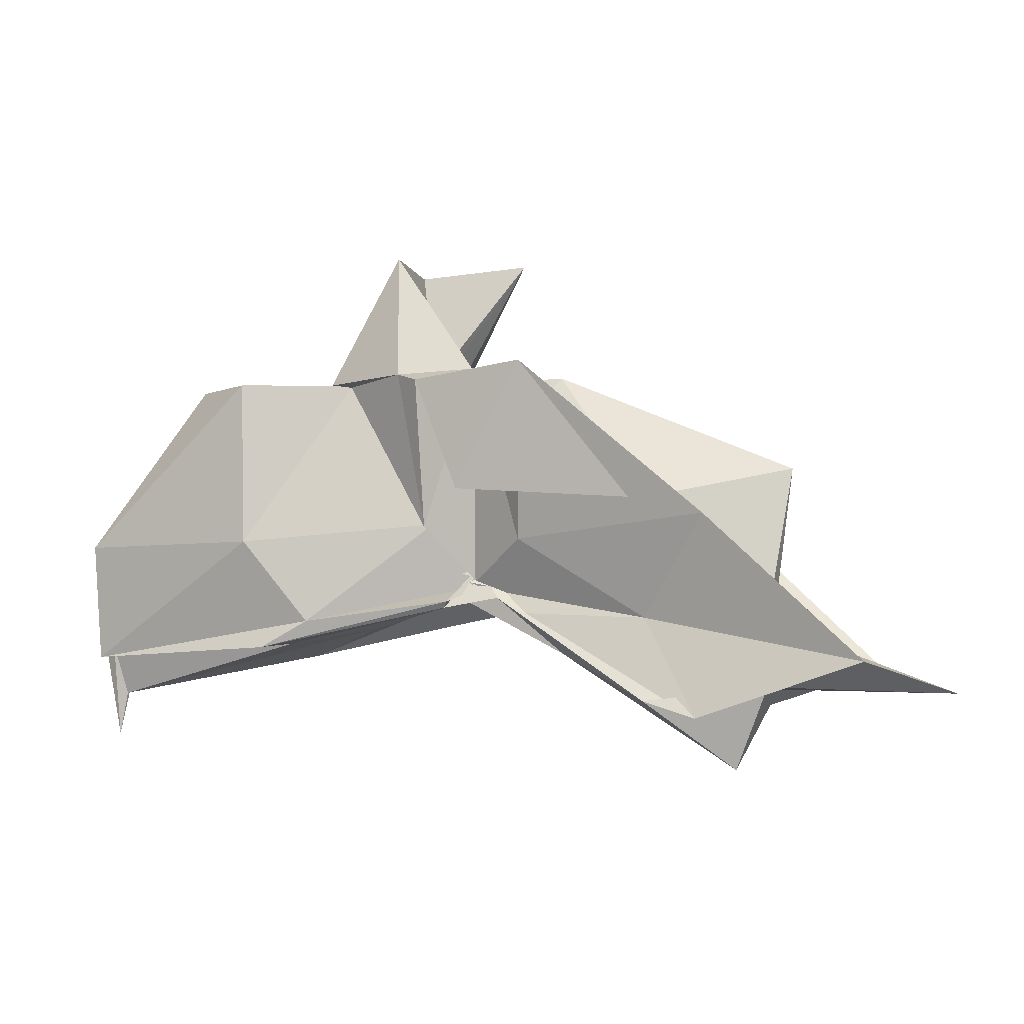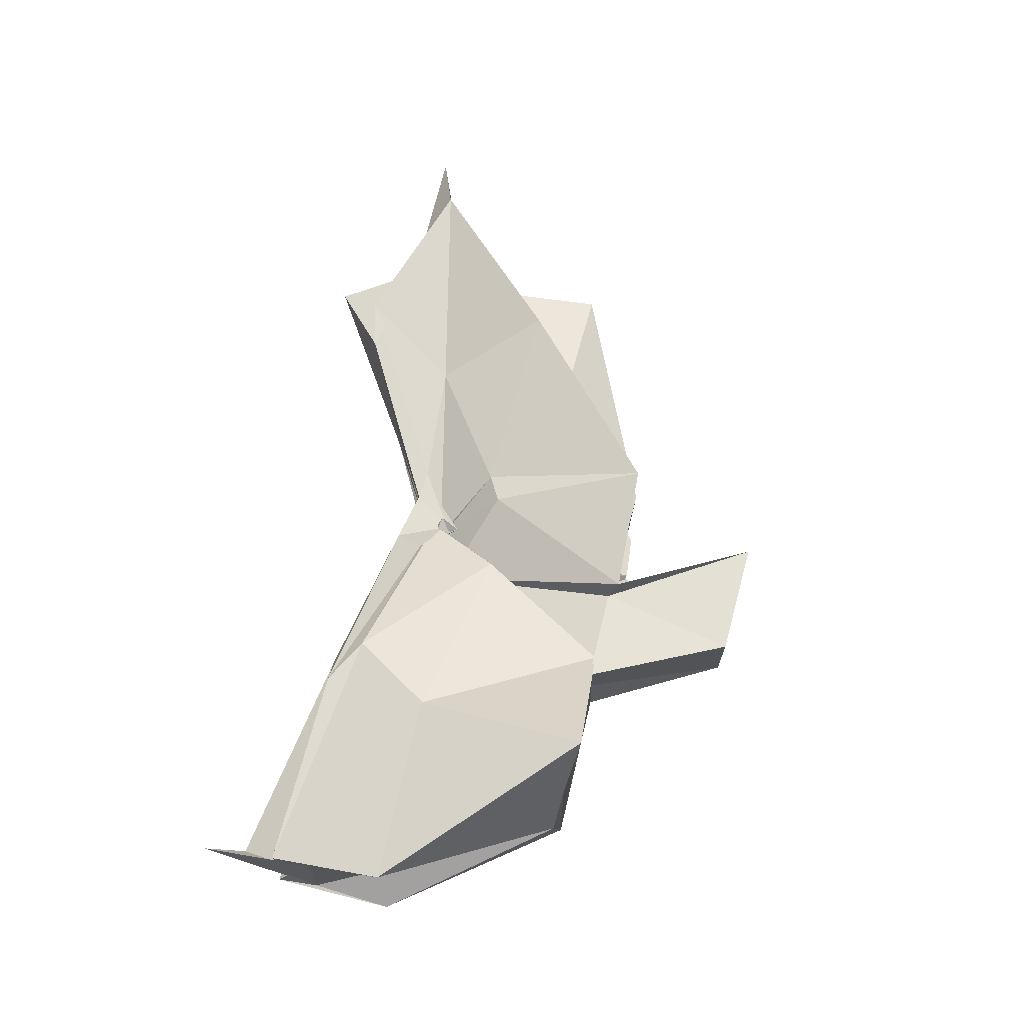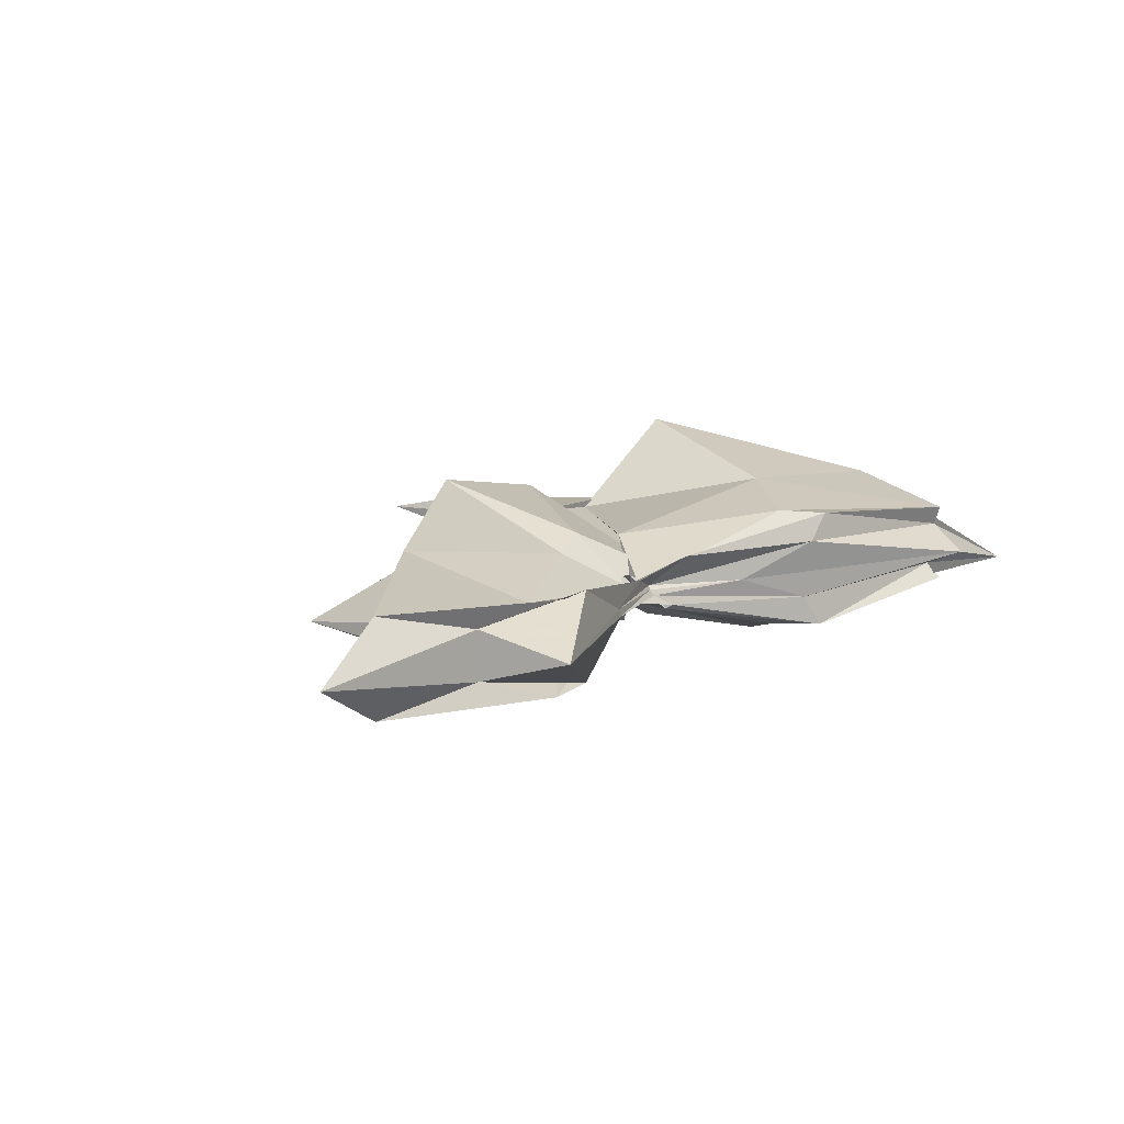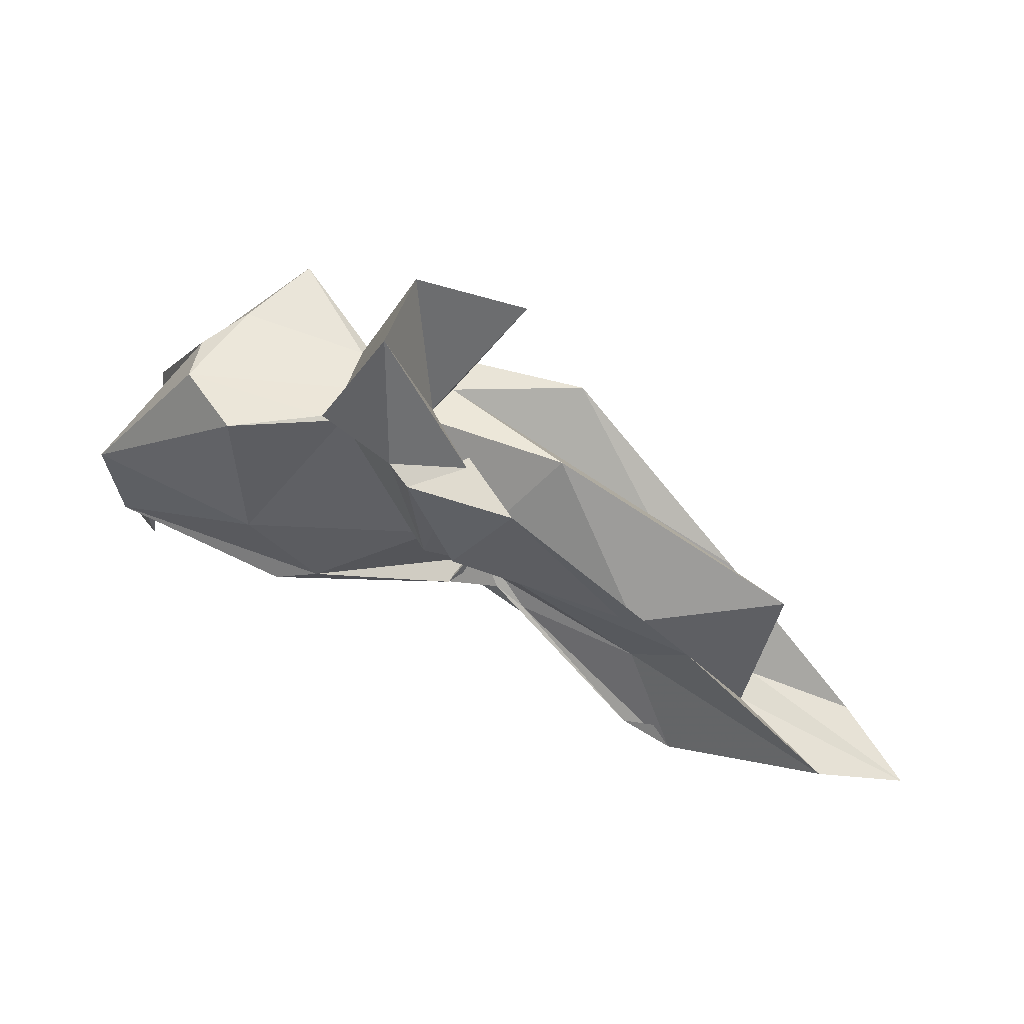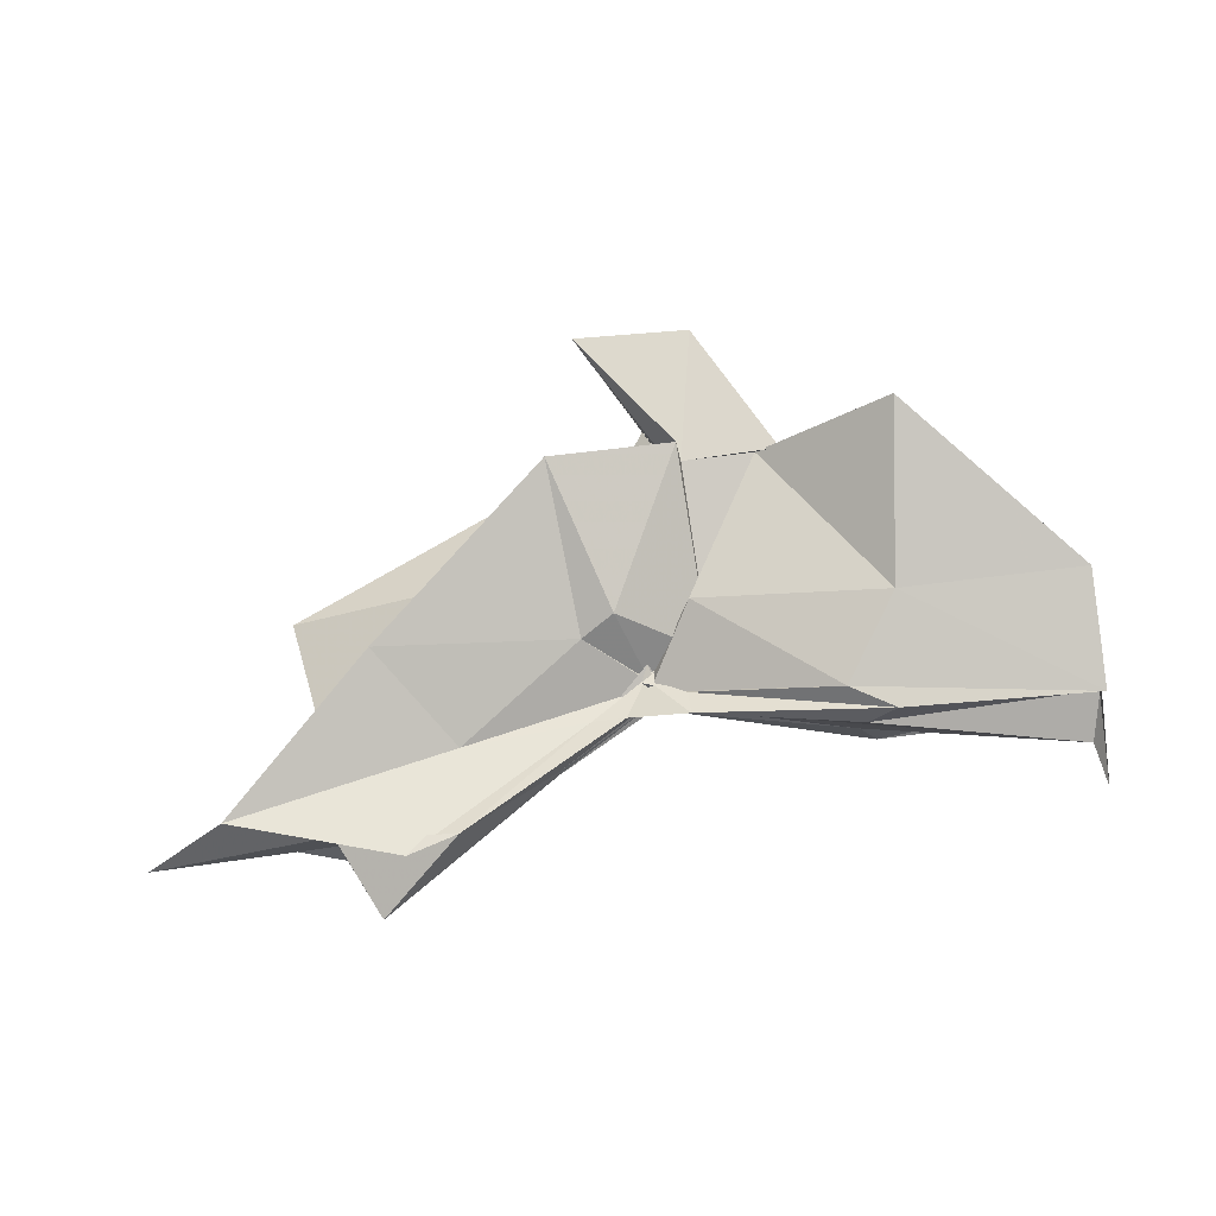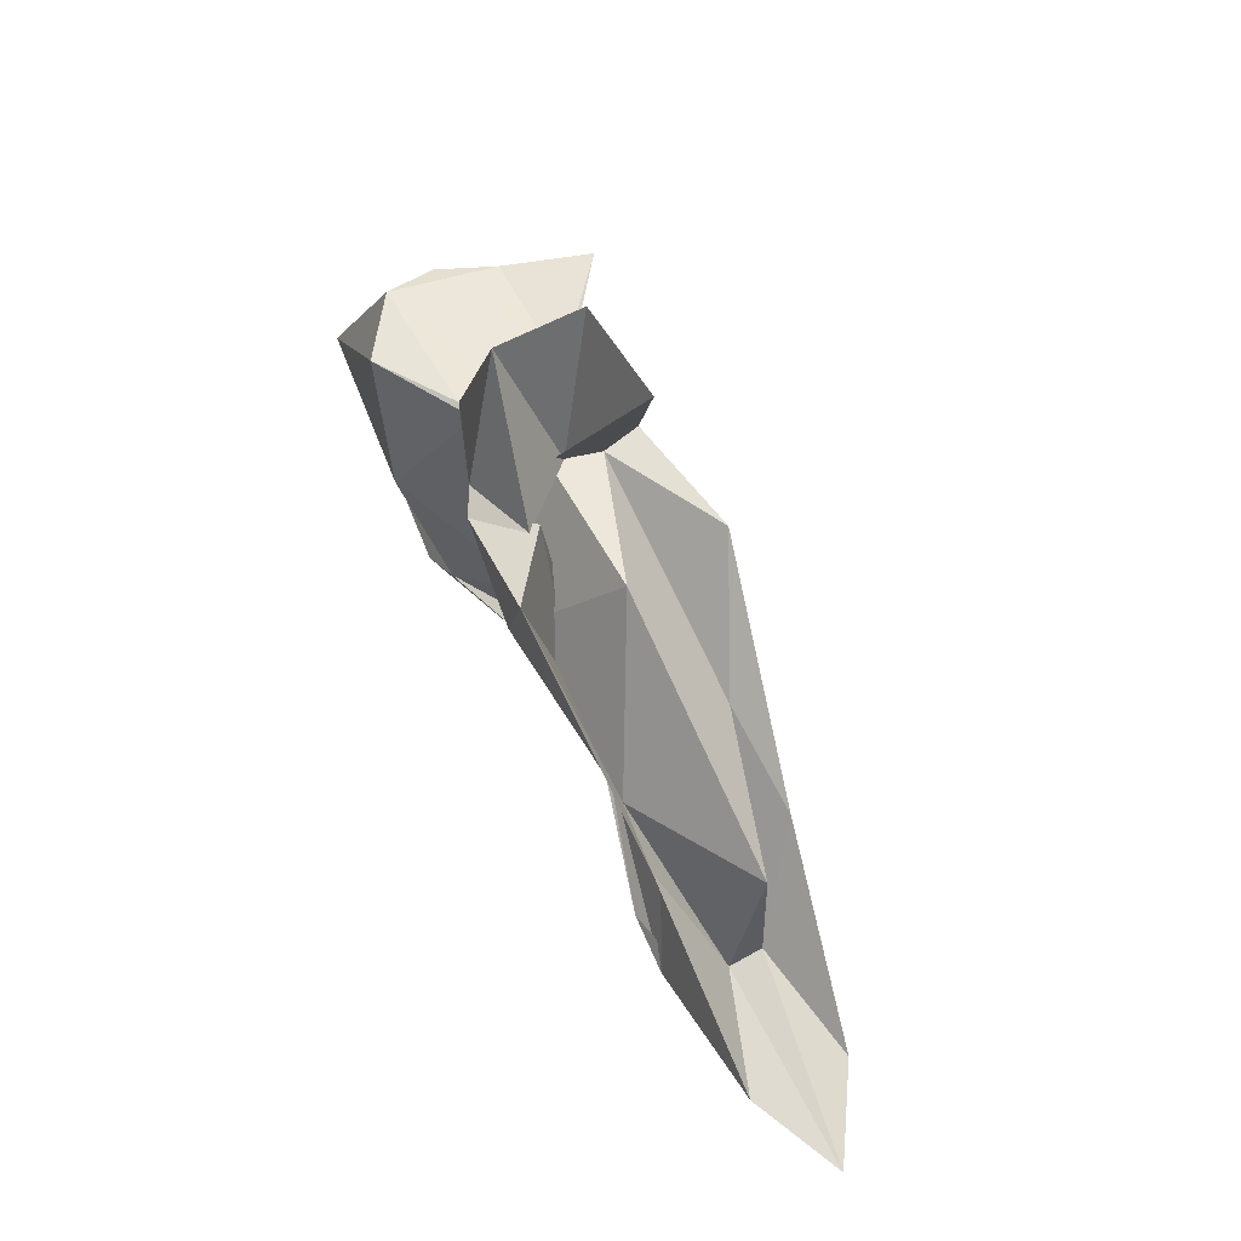
<metadata>
{"format":"obj","ext":"obj","renderer":"f3d","projection":"perspective","resolution":1024,"background":"white","views":[{"elev":-8.5,"azim":20.8,"up":"+Z"},{"elev":64.9,"azim":-76.0,"up":"+Y"},{"elev":10.8,"azim":137.0,"up":"+Y"},{"elev":49.4,"azim":23.6,"up":"+Z"},{"elev":73.6,"azim":173.3,"up":"+Y"},{"elev":51.6,"azim":63.8,"up":"+Z"}]}
</metadata>
<code>
v -0.448 0.003323 0.2477
v -0.4122 -0.003815 0.06646
v -0.1355 -0.003747 0.1601
v -0.2697 0.03969 0.1629
v -0.3457 0.07553 0.2479
v -0.385 0.0404 0.128
v -0.457 0.003639 0.09848
v -0.5107 0.0334 0.2481
v -0.6132 0.1057 0.2567
v -0.6387 0.04063 0.2494
v -0.648 -0.04327 0.2513
v -0.5927 -0.07896 0.2476
v -0.51 -0.03604 0.2478
v -0.4392 -0.04224 0.1234
v -0.3965 -0.03856 0.2553
v -0.342 -0.07843 0.25
v -0.2463 -0.05157 0.1359
v -0.1569 0.01044 0.0375
v -0.197 0.04931 0.1207
v -0.3582 0.02698 0.1143
v -0.4078 -0.005797 0.08367
v -0.4444 0.03025 0.1362
v -0.5978 0.0656 0.1155
v -0.7505 0.05735 0.1184
v -0.6593 -0.002212 0.2466
v -0.7492 -0.05362 0.1186
v -0.593 -0.07046 0.1148
v -0.4386 -0.02452 0.1277
v -0.4079 -0.004866 0.0816
v -0.3596 -0.03273 0.1107
v -0.1969 -0.05434 0.1207
v -0.1568 -0.01532 0.03233
v -0.07473 0.03448 0.001313
v -0.2565 0.01116 0.04347
v -0.4121 -0.007473 0.07952
v -0.4066 -0.0002967 0.0729
v -0.5529 0.04943 0.04811
v -0.7508 0.03325 0.02502
v -0.75 0.03352 0.05687
v -0.7488 -0.03886 0.05616
v -0.7529 -0.0329 0.0241
v -0.5438 -0.04922 0.04756
v -0.401 0.008236 0.0789
v -0.4126 -0.001836 0.0765
v -0.2566 -0.01699 0.04347
v -0.07513 -0.04083 0.001545
v -0.01117 -0.003679 -0.02194
v -0.2095 0.03267 -0.03879
v -0.3593 0.0056 0.05329
v -0.4051 -0.0007099 0.08418
v -0.4355 0.0114 0.06667
v -0.5896 0.04565 0.02781
v -0.7499 0.0173 0.03021
v -0.7487 -0.003894 -0.04173
v -0.7479 -0.02 0.03529
v -0.5841 -0.05223 0.02649
v -0.4273 -0.02128 0.06264
v -0.4075 0.004598 0.09454
v -0.3602 -0.01249 0.05111
v -0.2094 -0.03911 -0.03924
v -0.1548 -0.02282 -0.015
v -0.1551 0.01574 -0.01462
v -0.3294 -0.007737 0.2478
v -0.4427 0.03066 0.248
v -0.4483 0.05968 0.2539
v -0.452 0.0362 0.2463
v -0.53 0.03997 0.2471
v -0.5241 -0.002755 0.2485
v -0.5263 -0.04029 0.2502
v -0.4541 -0.06469 0.2492
v -0.4339 -0.07515 0.2413
v -0.4025 -0.06314 0.1505
v -0.45 -0.008052 0.2486
v -0.3787 0.03539 0.3595
v -0.4728 0.03333 0.3572
v -0.4661 -0.03767 0.3564
v -0.3944 -0.04749 0.253
v -0.2504 0.03282 -0.02684
v -0.3861 0.009612 0.05231
v -0.435 0.02432 0.04705
v -0.5677 0.02363 0.02415
v -0.7426 -0.003498 -0.006056
v -0.5681 -0.02617 0.03106
v -0.4309 -0.01774 0.05772
v -0.386 -0.01063 0.06505
v -0.2523 -0.03861 -0.02478
v -0.1859 -0.003807 -0.07863
v -0.329 -0.0001639 0.01793
v -0.4151 -0.0008965 0.0702
v -0.5001 -0.003692 0.04321
v -0.4146 -0.008346 0.06376
v -0.3294 -0.006375 0.01696
f 3 18 4
f 4 18 19
f 4 19 5
f 5 19 20
f 5 20 6
f 6 20 21
f 6 21 7
f 7 21 22
f 7 22 8
f 8 22 23
f 8 23 9
f 9 23 24
f 9 24 10
f 10 24 25
f 10 25 11
f 11 25 26
f 11 26 12
f 12 26 27
f 12 27 13
f 13 27 28
f 13 28 14
f 14 28 29
f 14 29 15
f 15 29 30
f 15 30 16
f 16 30 31
f 16 31 17
f 17 31 32
f 17 32 3
f 3 32 18
f 18 33 19
f 19 33 34
f 19 34 20
f 20 34 35
f 20 35 21
f 21 35 36
f 21 36 22
f 22 36 37
f 22 37 23
f 23 37 38
f 23 38 24
f 24 38 39
f 24 39 25
f 25 39 40
f 25 40 26
f 26 40 41
f 26 41 27
f 27 41 42
f 27 42 28
f 28 42 43
f 28 43 29
f 29 43 44
f 29 44 30
f 30 44 45
f 30 45 31
f 31 45 46
f 31 46 32
f 32 46 47
f 32 47 18
f 18 47 33
f 33 48 34
f 34 48 49
f 34 49 35
f 35 49 50
f 35 50 36
f 36 50 51
f 36 51 37
f 37 51 52
f 37 52 38
f 38 52 53
f 38 53 39
f 39 53 54
f 39 54 40
f 40 54 55
f 40 55 41
f 41 55 56
f 41 56 42
f 42 56 57
f 42 57 43
f 43 57 58
f 43 58 44
f 44 58 59
f 44 59 45
f 45 59 60
f 45 60 46
f 46 60 61
f 46 61 47
f 47 61 62
f 47 62 33
f 33 62 48
f 63 64 73
f 64 74 73
f 64 65 74
f 65 66 74
f 66 75 74
f 66 67 75
f 67 68 75
f 68 76 75
f 68 69 76
f 69 70 76
f 70 77 76
f 70 71 77
f 71 72 77
f 72 73 77
f 72 63 73
f 78 88 79
f 79 88 89
f 79 89 80
f 80 89 81
f 81 89 90
f 81 90 82
f 82 90 83
f 83 90 91
f 83 91 84
f 84 91 85
f 85 91 92
f 85 92 86
f 86 92 87
f 87 92 88
f 87 88 78
f 3 4 63
f 63 4 64
f 4 5 64
f 64 5 65
f 5 6 65
f 6 7 65
f 65 7 66
f 7 8 66
f 66 8 67
f 8 9 67
f 9 10 67
f 67 10 68
f 10 11 68
f 68 11 69
f 11 12 69
f 12 13 69
f 69 13 70
f 13 14 70
f 70 14 71
f 14 15 71
f 15 16 71
f 71 16 72
f 16 17 72
f 72 17 63
f 17 3 63
f 48 78 49
f 49 78 79
f 49 79 50
f 50 79 80
f 50 80 51
f 51 80 52
f 52 80 81
f 52 81 53
f 53 81 82
f 53 82 54
f 54 82 55
f 55 82 83
f 55 83 56
f 56 83 84
f 56 84 57
f 57 84 58
f 58 84 85
f 58 85 59
f 59 85 86
f 59 86 60
f 60 86 61
f 61 86 87
f 61 87 62
f 62 87 78
f 62 78 48
f 73 74 1
f 74 75 1
f 75 76 1
f 76 77 1
f 77 73 1
f 89 88 2
f 90 89 2
f 91 90 2
f 92 91 2
f 88 92 2

</code>
